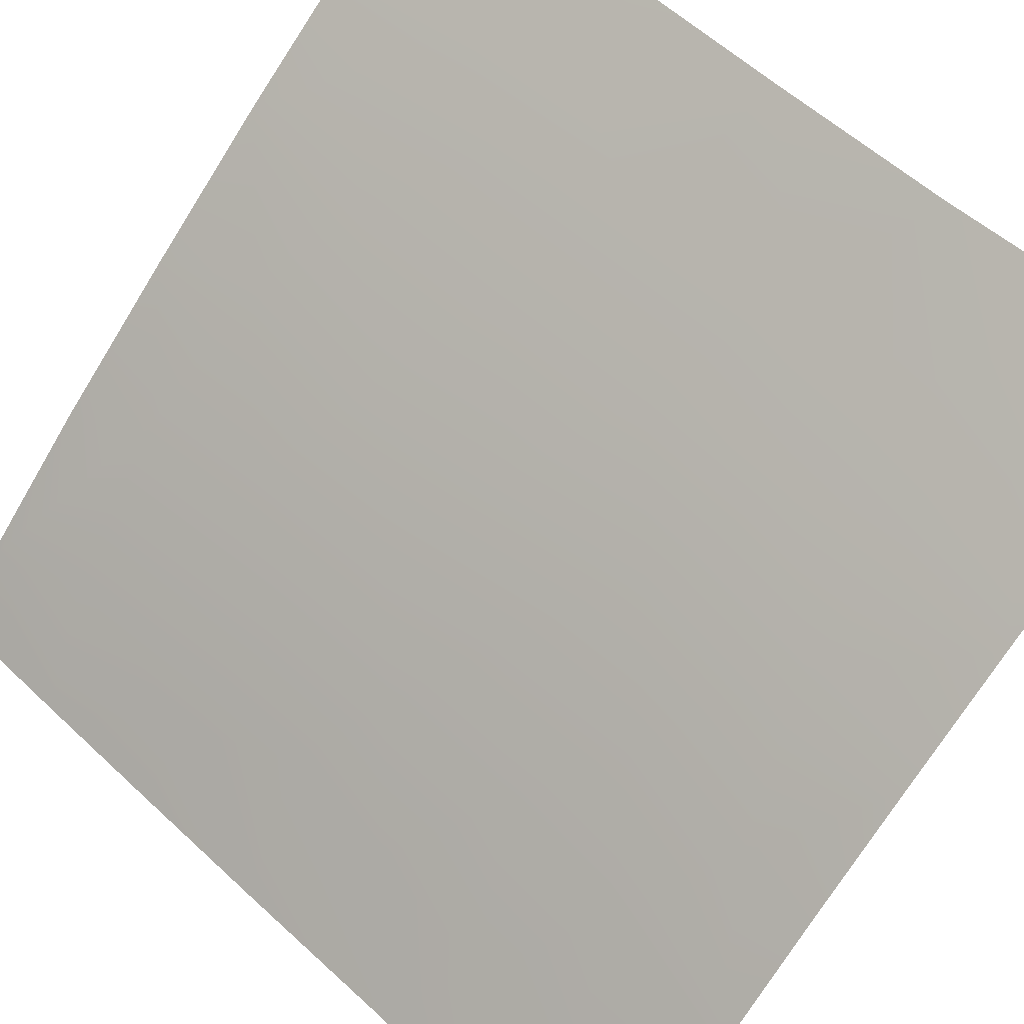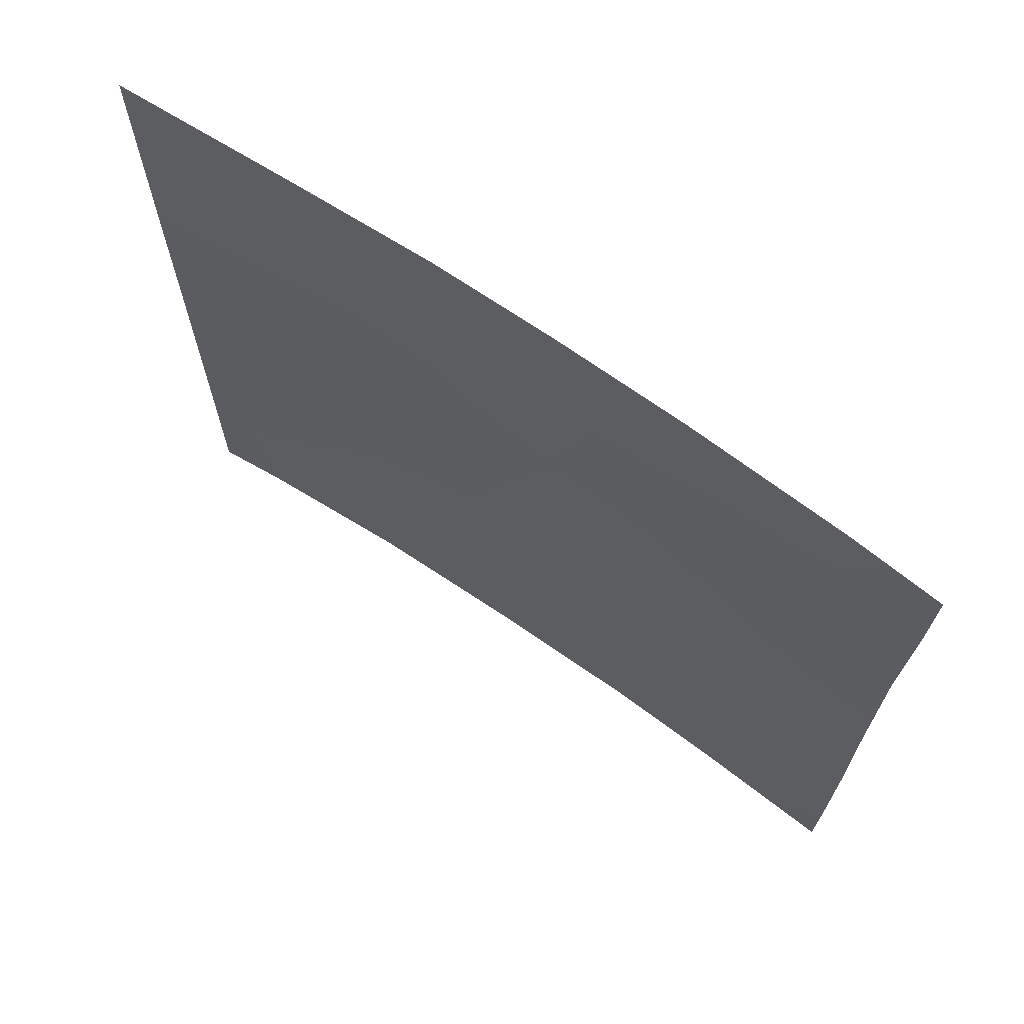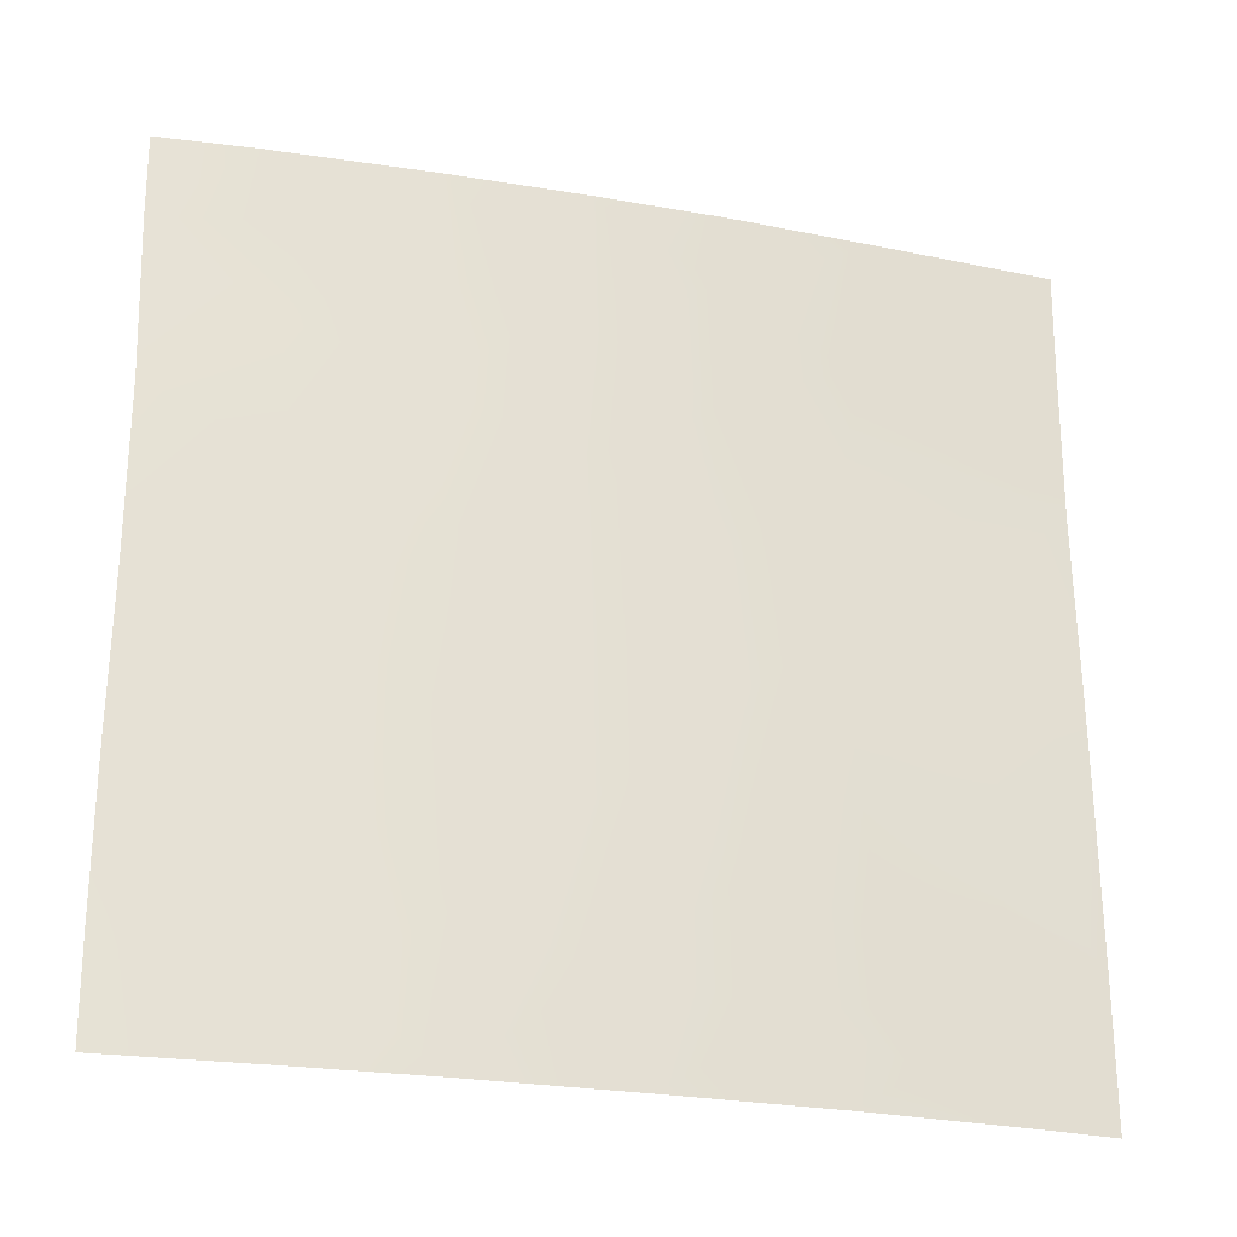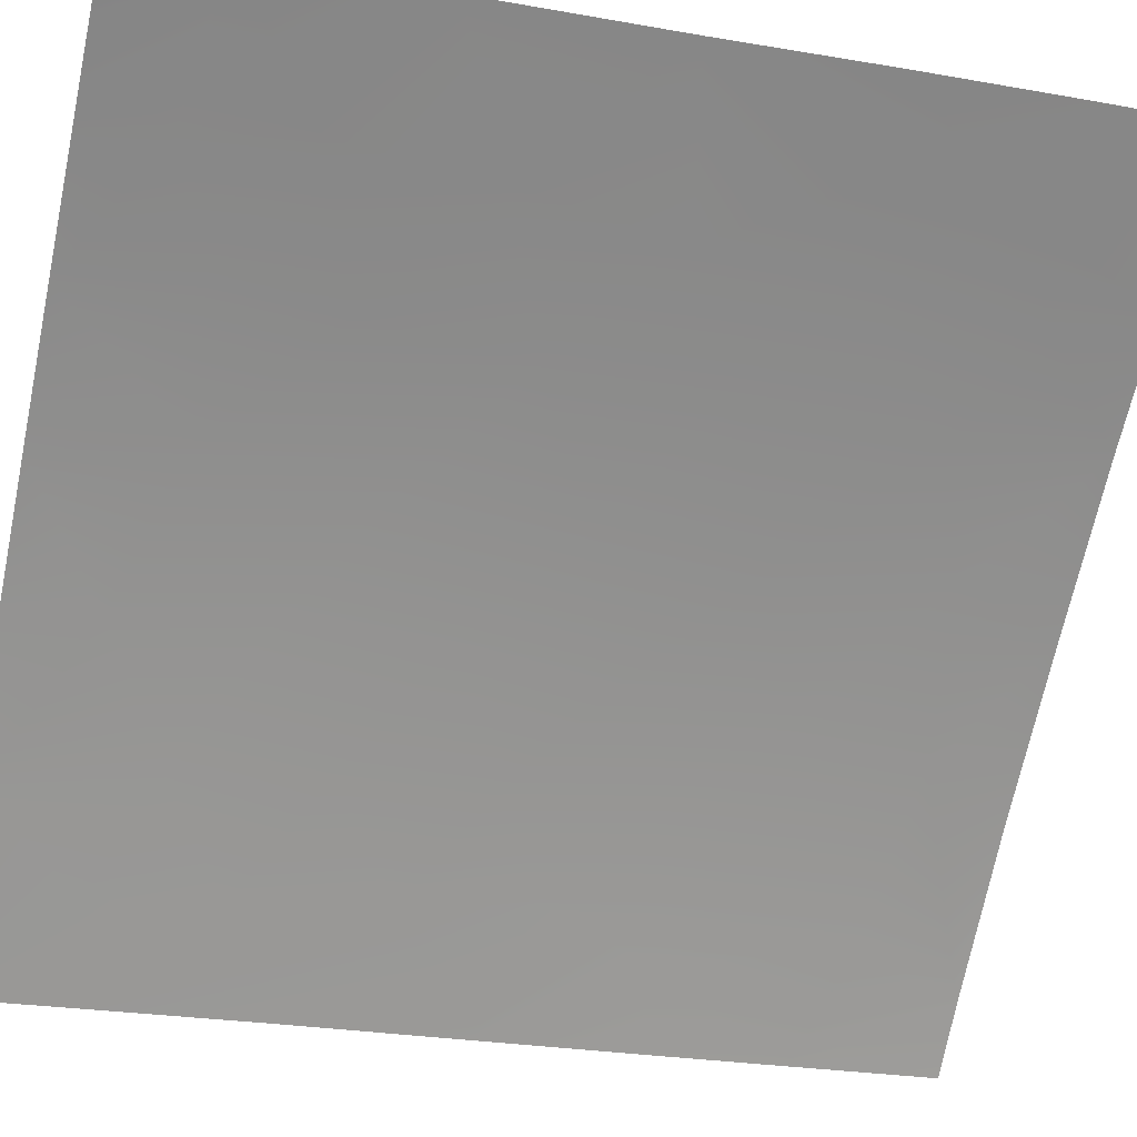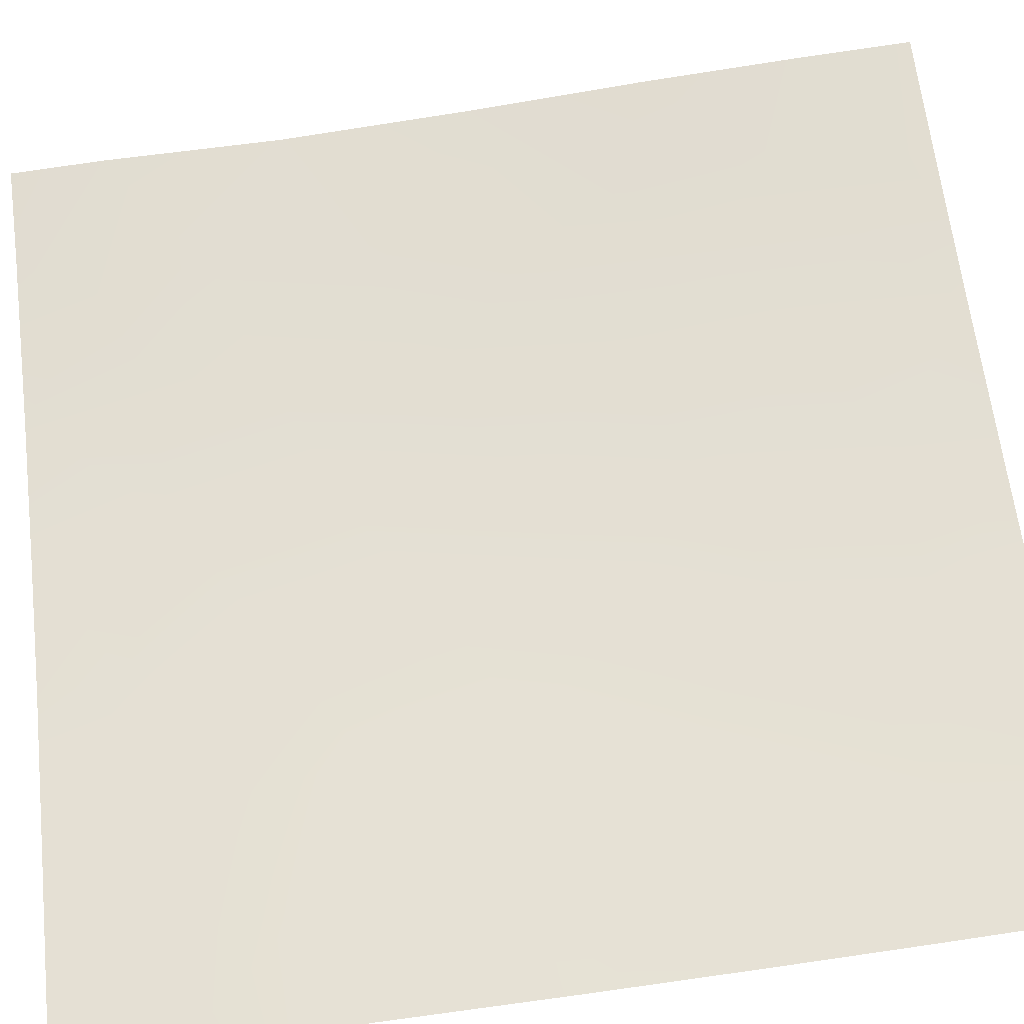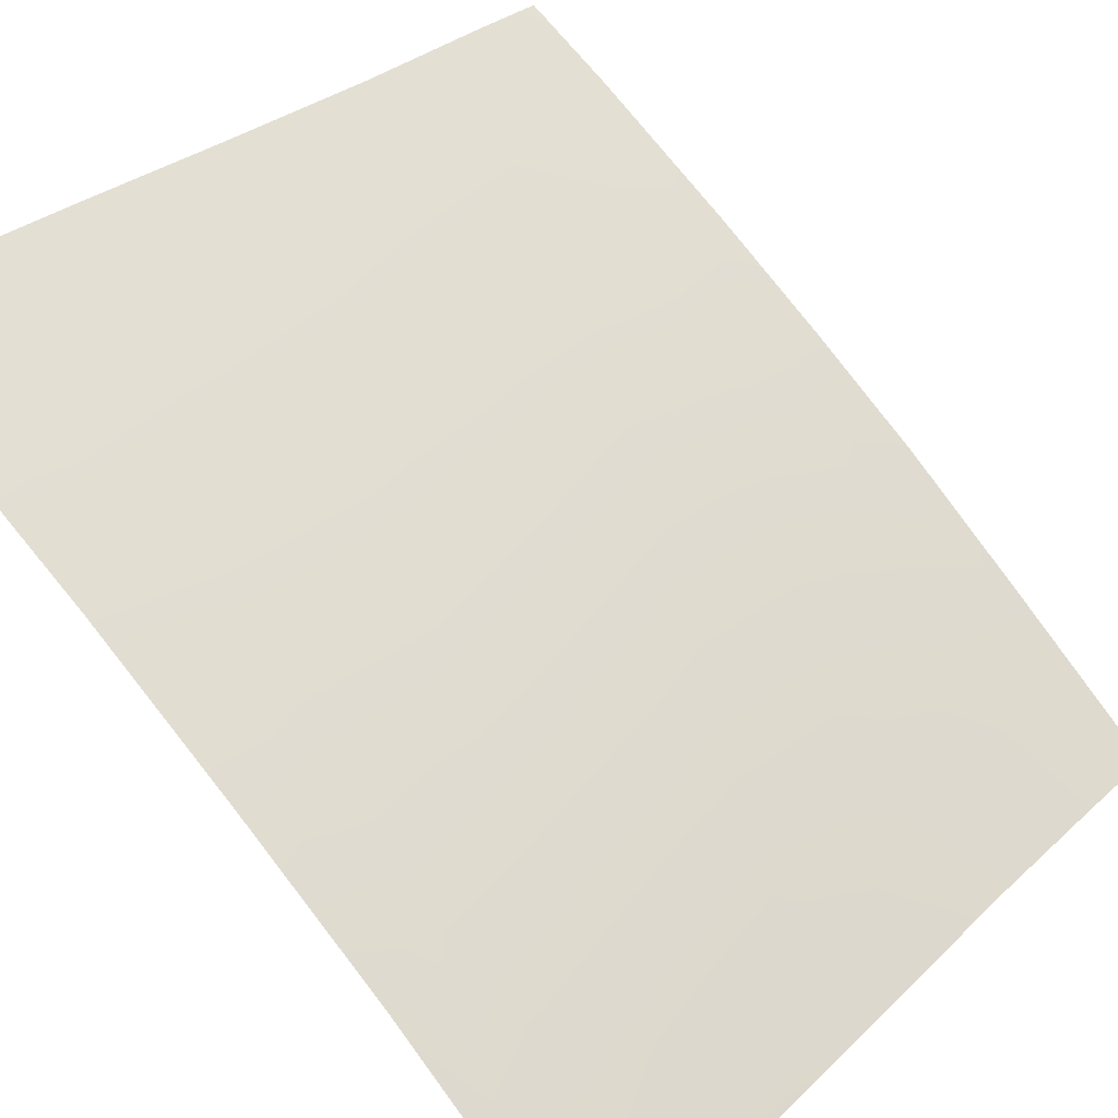
<metadata>
{"format":"obj","ext":"obj","renderer":"f3d","projection":"perspective","resolution":1024,"background":"white","views":[{"elev":56.1,"azim":134.7,"up":"+Z"},{"elev":68.6,"azim":-104.3,"up":"+Y"},{"elev":-26.6,"azim":25.4,"up":"+Y"},{"elev":-25.4,"azim":-105.8,"up":"+Z"},{"elev":-76.3,"azim":-81.0,"up":"+Z"},{"elev":27.8,"azim":35.3,"up":"+Z"}]}
</metadata>
<code>
v 34.26 50 36.44
v 35.73 46 35.26
v 37.13 50 34
v 36 41.62 35.06
v 40.58 41.83 30.72
v 40.59 50 30.72
v 31.46 38 38.72
v 38.69 50 32.53
v 32.4 50 37.91
v 34.57 38 36.27
v 31.3 50 38.72
v 39.87 38 31.46
v 40.58 38 30.72
v 39.27 43.42 32.02
v 39.58 48.63 31.67
v 37.39 40.88 33.82
v 31.42 41.6 38.72
v 32.61 41.98 37.81
v 39.51 47.02 31.72
v 40.54 46.26 30.72
v 37.11 48.89 34.01
v 38.24 46.08 32.95
v 38.39 47.97 32.81
v 34.69 40.03 36.15
v 37 44.98 34.12
v 31.43 39.46 38.72
v 37.11 42.94 34.06
v 37 47.05 34.1
v 35.74 50 35.2
v 35.49 48.24 35.44
v 31.44 43.83 38.72
v 35.82 43.82 35.19
v 31.33 48.77 38.72
v 32.89 48.98 37.53
v 40.59 39.95 30.72
v 33.15 38 37.4
v 32.6 39.96 37.82
v 31.42 46.4 38.72
v 40.57 48.55 30.72
v 36.38 38 34.7
v 40.57 43.87 30.72
v 34.52 42.46 36.28
v 34.45 44.75 36.34
v 38.18 38 33.09
v 37.7 39.16 33.54
v 34.25 46.84 36.48
v 38.22 44.11 33.03
v 38.45 42.23 32.83
v 39.77 41.9 31.55
v 39.42 39.43 31.9
v 32.95 45.48 37.54
v 32.74 47.51 37.66
v 39.42 45.08 31.85
v 33.91 48.42 36.72
v 33.21 43.4 37.34
v 33.63 39.07 37.02
v 35.92 39.38 35.12
v 33.53 41.25 37.08
f 8 23 21
f 20 19 39
f 41 49 14
f 32 27 4
f 48 27 47
f 46 30 2
f 23 28 21
f 51 38 52
f 4 16 57
f 15 6 39
f 4 57 24
f 26 37 36
f 22 19 53
f 1 34 9
f 22 53 47
f 22 47 25
f 26 17 37
f 4 27 16
f 16 27 48
f 25 28 22
f 1 29 30
f 29 3 21
f 31 38 51
f 27 32 25
f 25 32 2
f 33 11 9
f 35 13 12
f 12 44 45
f 10 36 56
f 36 7 26
f 15 23 8
f 38 33 52
f 6 15 8
f 3 8 21
f 39 19 15
f 25 2 28
f 41 5 49
f 53 41 14
f 44 40 45
f 57 16 45
f 57 45 40
f 23 19 22
f 42 32 4
f 27 25 47
f 48 14 49
f 14 48 47
f 42 4 24
f 30 46 54
f 21 28 30
f 28 2 30
f 23 22 28
f 19 23 15
f 35 49 5
f 43 46 2
f 43 42 55
f 2 32 43
f 32 42 43
f 34 54 52
f 46 43 51
f 53 20 41
f 52 46 51
f 52 54 46
f 19 20 53
f 50 45 16
f 50 16 48
f 50 12 45
f 1 54 34
f 34 33 9
f 29 21 30
f 30 54 1
f 53 14 47
f 34 52 33
f 50 49 35
f 49 50 48
f 10 57 40
f 50 35 12
f 37 58 56
f 24 58 42
f 55 18 31
f 51 55 31
f 43 55 51
f 37 17 18
f 18 17 31
f 58 37 18
f 56 36 37
f 57 10 24
f 58 24 56
f 10 56 24
f 58 55 42
f 58 18 55

</code>
